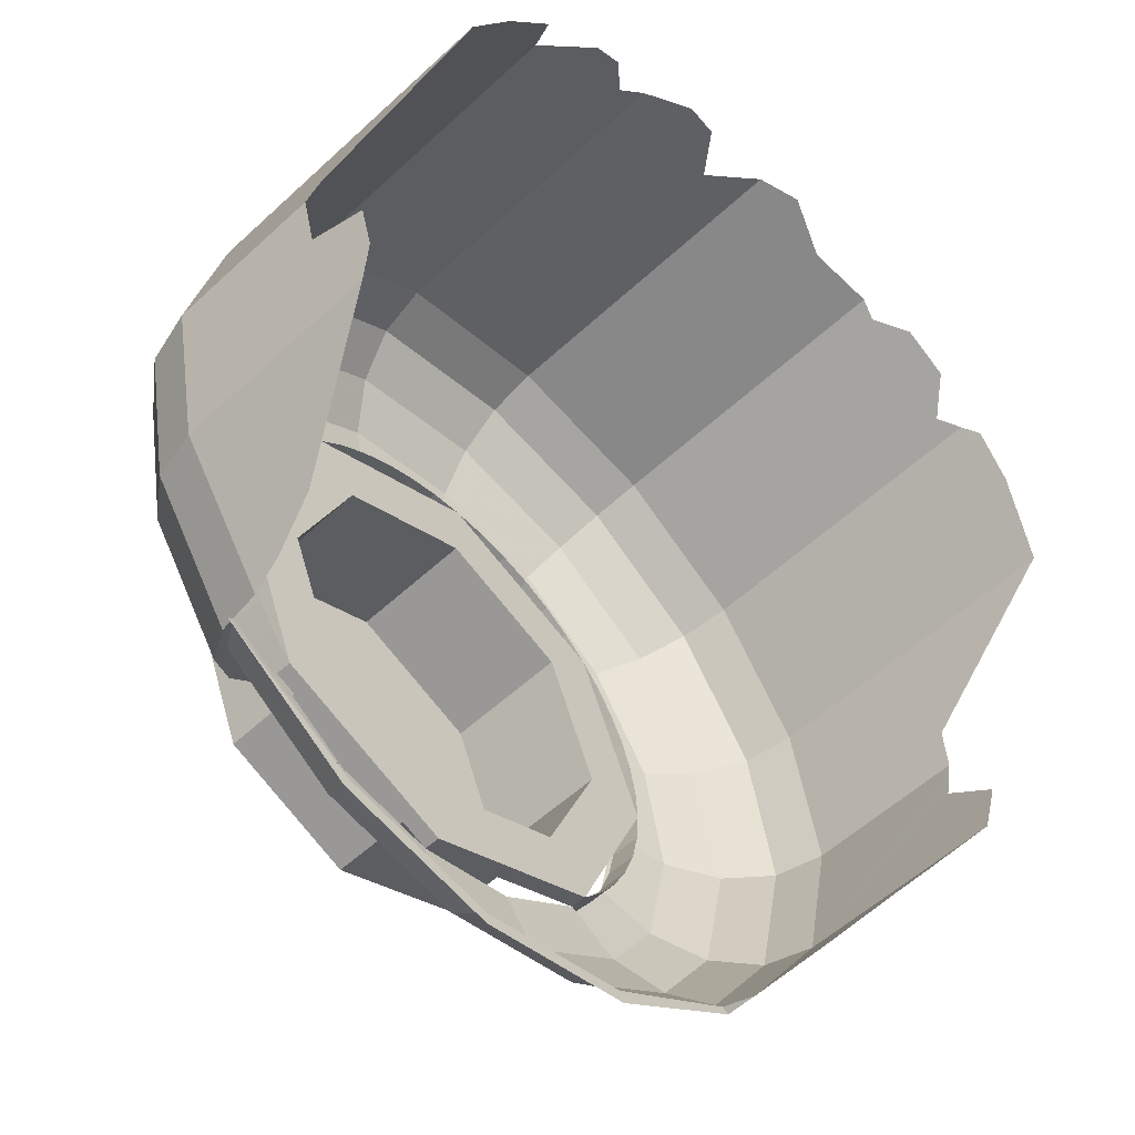
<metadata>
{"format":"obj","ext":"obj","renderer":"f3d","projection":"perspective","resolution":1024,"background":"white","views":[{"elev":-56.1,"azim":134.0,"up":"+Z"}]}
</metadata>
<code>
v 0.4 0 0
v 0.2828 0 0.2828
v 0.2121 0 0.2121
v 0.3 0 0
v 0.2828 0 0.2828
v 0 0 0.4
v 0 0 0.3
v 0.2121 0 0.2121
v 0 0 0.4
v -0.2828 0 0.2828
v -0.2121 0 0.2121
v 0 0 0.3
v -0.2828 0 0.2828
v -0.4 0 0
v -0.3 0 0
v -0.2121 0 0.2121
v -0.4 0 0
v -0.2828 0 -0.2828
v -0.2121 0 -0.2121
v -0.3 0 0
v -0.2828 0 -0.2828
v 0 0 -0.4
v 0 0 -0.3
v -0.2121 0 -0.2121
v 0 0 -0.4
v 0.2828 0 -0.2828
v 0.2121 0 -0.2121
v 0 0 -0.3
v 0.2828 0 -0.2828
v 0.4 0 0
v 0.3 0 0
v 0.2121 0 -0.2121
v 0 -0.2 0
v -0.3 -0.2 0
v -0.2121 -0.2 0.2121
v 0 -0.2 0
v -0.2121 -0.2 0.2121
v 0 -0.2 0.3
v 0 -0.2 0
v 0 -0.2 0.3
v 0.2121 -0.2 0.2121
v 0 -0.2 0
v 0.2121 -0.2 0.2121
v 0.3 -0.2 0
v 0 -0.2 0
v 0.3 -0.2 0
v 0.2121 -0.2 -0.2121
v 0 -0.2 0
v 0.2121 -0.2 -0.2121
v 0 -0.2 -0.3
v 0 -0.2 0
v 0 -0.2 -0.3
v -0.2121 -0.2 -0.2121
v 0 -0.2 0
v -0.2121 -0.2 -0.2121
v -0.3 -0.2 0
v -0.2121 -0.2 0.2121
v -0.3 -0.2 0
v -0.3 0 0
v -0.2121 0 0.2121
v 0 -0.2 0.3
v -0.2121 -0.2 0.2121
v -0.2121 0 0.2121
v 0 0 0.3
v 0.2121 -0.2 0.2121
v 0 -0.2 0.3
v 0 0 0.3
v 0.2121 0 0.2121
v 0.3 -0.2 0
v 0.2121 -0.2 0.2121
v 0.2121 0 0.2121
v 0.3 0 0
v 0.2121 -0.2 -0.2121
v 0.3 -0.2 0
v 0.3 0 0
v 0.2121 0 -0.2121
v 0 -0.2 -0.3
v 0.2121 -0.2 -0.2121
v 0.2121 0 -0.2121
v 0 0 -0.3
v -0.2121 -0.2 -0.2121
v 0 -0.2 -0.3
v 0 0 -0.3
v -0.2121 0 -0.2121
v -0.3 -0.2 0
v -0.2121 -0.2 -0.2121
v -0.2121 0 -0.2121
v -0.3 0 0
v 0.3173 -0.05 -0.2435
v 0.2828 -0.05 -0.2828
v 0.2828 0 -0.2828
v 0.3173 0 -0.2435
v 0.3464 -0.05 -0.2
v 0.3173 -0.05 -0.2435
v 0.3173 0 -0.2435
v 0.3464 0 -0.2
v 0.3696 -0.05 -0.1531
v 0.3464 -0.05 -0.2
v 0.3464 0 -0.2
v 0.3696 0 -0.1531
v 0.3864 -0.05 -0.1035
v 0.3696 -0.05 -0.1531
v 0.3696 0 -0.1531
v 0.3864 0 -0.1035
v 0.3966 -0.05 -0.05221
v 0.3864 -0.05 -0.1035
v 0.3864 0 -0.1035
v 0.3966 0 -0.05221
v 0.4 -0.05 0
v 0.3966 -0.05 -0.05221
v 0.3966 0 -0.05221
v 0.4 0 0
v 0.3966 -0.05 0.05221
v 0.4 -0.05 0
v 0.4 0 0
v 0.3966 0 0.05221
v 0.3864 -0.05 0.1035
v 0.3966 -0.05 0.05221
v 0.3966 0 0.05221
v 0.3864 0 0.1035
v 0.3696 -0.05 0.1531
v 0.3864 -0.05 0.1035
v 0.3864 0 0.1035
v 0.3696 0 0.1531
v 0.3464 -0.05 0.2
v 0.3696 -0.05 0.1531
v 0.3696 0 0.1531
v 0.3464 0 0.2
v 0.3173 -0.05 0.2435
v 0.3464 -0.05 0.2
v 0.3464 0 0.2
v 0.3173 0 0.2435
v 0.2828 -0.05 0.2828
v 0.3173 -0.05 0.2435
v 0.3173 0 0.2435
v 0.2828 0 0.2828
v 0.2435 -0.05 0.3173
v 0.2828 -0.05 0.2828
v 0.2828 0 0.2828
v 0.2435 0 0.3173
v 0.2 -0.05 0.3464
v 0.2435 -0.05 0.3173
v 0.2435 0 0.3173
v 0.2 0 0.3464
v 0.1531 -0.05 0.3696
v 0.2 -0.05 0.3464
v 0.2 0 0.3464
v 0.1531 0 0.3696
v 0.1035 -0.05 0.3864
v 0.1531 -0.05 0.3696
v 0.1531 0 0.3696
v 0.1035 0 0.3864
v 0.05221 -0.05 0.3966
v 0.1035 -0.05 0.3864
v 0.1035 0 0.3864
v 0.05221 0 0.3966
v 0 -0.05 0.4
v 0.05221 -0.05 0.3966
v 0.05221 0 0.3966
v 0 0 0.4
v -0.05221 -0.05 0.3966
v 0 -0.05 0.4
v 0 0 0.4
v -0.05221 0 0.3966
v -0.1035 -0.05 0.3864
v -0.05221 -0.05 0.3966
v -0.05221 0 0.3966
v -0.1035 0 0.3864
v -0.1531 -0.05 0.3696
v -0.1035 -0.05 0.3864
v -0.1035 0 0.3864
v -0.1531 0 0.3696
v -0.2 -0.05 0.3464
v -0.1531 -0.05 0.3696
v -0.1531 0 0.3696
v -0.2 0 0.3464
v -0.2435 -0.05 0.3173
v -0.2 -0.05 0.3464
v -0.2 0 0.3464
v -0.2435 0 0.3173
v -0.2828 -0.05 0.2828
v -0.2435 -0.05 0.3173
v -0.2435 0 0.3173
v -0.2828 0 0.2828
v -0.3173 -0.05 0.2435
v -0.2828 -0.05 0.2828
v -0.2828 0 0.2828
v -0.3173 0 0.2435
v -0.3464 -0.05 0.2
v -0.3173 -0.05 0.2435
v -0.3173 0 0.2435
v -0.3464 0 0.2
v -0.3696 -0.05 0.1531
v -0.3464 -0.05 0.2
v -0.3464 0 0.2
v -0.3696 0 0.1531
v -0.3864 -0.05 0.1035
v -0.3696 -0.05 0.1531
v -0.3696 0 0.1531
v -0.3864 0 0.1035
v -0.3966 -0.05 0.05221
v -0.3864 -0.05 0.1035
v -0.3864 0 0.1035
v -0.3966 0 0.05221
v -0.4 -0.05 0
v -0.3966 -0.05 0.05221
v -0.3966 0 0.05221
v -0.4 0 0
v -0.3966 -0.05 -0.05221
v -0.4 -0.05 0
v -0.4 0 0
v -0.3966 0 -0.05221
v -0.3864 -0.05 -0.1035
v -0.3966 -0.05 -0.05221
v -0.3966 0 -0.05221
v -0.3864 0 -0.1035
v -0.3696 -0.05 -0.1531
v -0.3864 -0.05 -0.1035
v -0.3864 0 -0.1035
v -0.3696 0 -0.1531
v -0.3464 -0.05 -0.2
v -0.3696 -0.05 -0.1531
v -0.3696 0 -0.1531
v -0.3464 0 -0.2
v -0.3173 -0.05 -0.2435
v -0.3464 -0.05 -0.2
v -0.3464 0 -0.2
v -0.3173 0 -0.2435
v -0.2828 -0.05 -0.2828
v -0.3173 -0.05 -0.2435
v -0.3173 0 -0.2435
v -0.2828 0 -0.2828
v 0 -0.025 -0.4
v -0.2828 -0.025 -0.2828
v -0.2828 0 -0.2828
v 0 0 -0.4
v 0.2828 -0.025 -0.2828
v 0 -0.025 -0.4
v 0 0 -0.4
v 0.2828 0 -0.2828
v 0 -0.05 0.4
v 0.1531 -0.05 0.3696
v 0.1897 -0.03477 0.458
v 0 -0.03477 0.4957
v 0 -0.03477 0.4957
v 0.1897 -0.03477 0.458
v 0.2207 0.008592 0.5329
v 0 0.008592 0.5768
v 0 0.008592 0.5768
v 0.2207 0.008592 0.5329
v 0.2415 0.07346 0.583
v 0 0.07346 0.631
v 0 0.07346 0.631
v 0.2415 0.07346 0.583
v 0.2488 0.15 0.6005
v 0 0.15 0.65
v 0.1531 -0.05 0.3696
v 0.2828 -0.05 0.2828
v 0.3505 -0.03477 0.3505
v 0.1897 -0.03477 0.458
v 0.1897 -0.03477 0.458
v 0.3505 -0.03477 0.3505
v 0.4078 0.008592 0.4078
v 0.2207 0.008592 0.5329
v 0.2207 0.008592 0.5329
v 0.4078 0.008592 0.4078
v 0.4462 0.07346 0.4462
v 0.2415 0.07346 0.583
v 0.2415 0.07346 0.583
v 0.4462 0.07346 0.4462
v 0.4596 0.15 0.4596
v 0.2488 0.15 0.6005
v 0.2828 -0.05 0.2828
v 0.3696 -0.05 0.1531
v 0.458 -0.03477 0.1897
v 0.3505 -0.03477 0.3505
v 0.3505 -0.03477 0.3505
v 0.458 -0.03477 0.1897
v 0.5329 0.008592 0.2207
v 0.4078 0.008592 0.4078
v 0.4078 0.008592 0.4078
v 0.5329 0.008592 0.2207
v 0.583 0.07346 0.2415
v 0.4462 0.07346 0.4462
v 0.4462 0.07346 0.4462
v 0.583 0.07346 0.2415
v 0.6005 0.15 0.2488
v 0.4596 0.15 0.4596
v 0.3696 -0.05 0.1531
v 0.4 -0.05 0
v 0.4957 -0.03477 0
v 0.458 -0.03477 0.1897
v 0.458 -0.03477 0.1897
v 0.4957 -0.03477 0
v 0.5768 0.008592 0
v 0.5329 0.008592 0.2207
v 0.5329 0.008592 0.2207
v 0.5768 0.008592 0
v 0.631 0.07346 0
v 0.583 0.07346 0.2415
v 0.583 0.07346 0.2415
v 0.631 0.07346 0
v 0.65 0.15 0
v 0.6005 0.15 0.2488
v -0.4 -0.05 0
v -0.3696 -0.05 0.1531
v -0.458 -0.03477 0.1897
v -0.4957 -0.03477 0
v -0.4957 -0.03477 0
v -0.458 -0.03477 0.1897
v -0.5329 0.008592 0.2207
v -0.5768 0.008592 0
v -0.5768 0.008592 0
v -0.5329 0.008592 0.2207
v -0.583 0.07346 0.2415
v -0.631 0.07346 0
v -0.631 0.07346 0
v -0.583 0.07346 0.2415
v -0.6005 0.15 0.2488
v -0.65 0.15 0
v -0.3696 -0.05 0.1531
v -0.2828 -0.05 0.2828
v -0.3505 -0.03477 0.3505
v -0.458 -0.03477 0.1897
v -0.458 -0.03477 0.1897
v -0.3505 -0.03477 0.3505
v -0.4078 0.008592 0.4078
v -0.5329 0.008592 0.2207
v -0.5329 0.008592 0.2207
v -0.4078 0.008592 0.4078
v -0.4462 0.07346 0.4462
v -0.583 0.07346 0.2415
v -0.583 0.07346 0.2415
v -0.4462 0.07346 0.4462
v -0.4596 0.15 0.4596
v -0.6005 0.15 0.2488
v -0.2828 -0.05 0.2828
v -0.1531 -0.05 0.3696
v -0.1897 -0.03477 0.458
v -0.3505 -0.03477 0.3505
v -0.3505 -0.03477 0.3505
v -0.1897 -0.03477 0.458
v -0.2207 0.008592 0.5329
v -0.4078 0.008592 0.4078
v -0.4078 0.008592 0.4078
v -0.2207 0.008592 0.5329
v -0.2415 0.07346 0.583
v -0.4462 0.07346 0.4462
v -0.4462 0.07346 0.4462
v -0.2415 0.07346 0.583
v -0.2488 0.15 0.6005
v -0.4596 0.15 0.4596
v -0.1531 -0.05 0.3696
v 0 -0.05 0.4
v 0 -0.03477 0.4957
v -0.1897 -0.03477 0.458
v -0.1897 -0.03477 0.458
v 0 -0.03477 0.4957
v 0 0.008592 0.5768
v -0.2207 0.008592 0.5329
v -0.2207 0.008592 0.5329
v 0 0.008592 0.5768
v 0 0.07346 0.631
v -0.2415 0.07346 0.583
v -0.2415 0.07346 0.583
v 0 0.07346 0.631
v 0 0.15 0.65
v -0.2488 0.15 0.6005
v 0.4 -0.05 0
v 0.3696 -0.05 -0.1531
v 0.458 -0.03477 -0.1897
v 0.4957 -0.03477 0
v 0.4957 -0.03477 0
v 0.458 -0.03477 -0.1897
v 0.5329 0.008592 -0.2207
v 0.5768 0.008592 0
v 0.5768 0.008592 0
v 0.5329 0.008592 -0.2207
v 0.583 0.07346 -0.2415
v 0.631 0.07346 0
v 0.631 0.07346 0
v 0.583 0.07346 -0.2415
v 0.6005 0.15 -0.2488
v 0.65 0.15 0
v 0.3696 -0.05 -0.1531
v 0.2828 -0.05 -0.2828
v 0.3505 -0.03477 -0.3505
v 0.458 -0.03477 -0.1897
v 0.458 -0.03477 -0.1897
v 0.3505 -0.03477 -0.3505
v 0.4078 0.008592 -0.4078
v 0.5329 0.008592 -0.2207
v 0.5329 0.008592 -0.2207
v 0.4078 0.008592 -0.4078
v 0.4462 0.07346 -0.4462
v 0.583 0.07346 -0.2415
v 0.583 0.07346 -0.2415
v 0.4462 0.07346 -0.4462
v 0.4596 0.15 -0.4596
v 0.6005 0.15 -0.2488
v -0.4 -0.05 0
v -0.3696 -0.05 -0.1531
v -0.458 -0.03477 -0.1897
v -0.4957 -0.03477 0
v -0.4957 -0.03477 0
v -0.458 -0.03477 -0.1897
v -0.5329 0.008592 -0.2207
v -0.5768 0.008592 0
v -0.5768 0.008592 0
v -0.5329 0.008592 -0.2207
v -0.583 0.07346 -0.2415
v -0.631 0.07346 0
v -0.631 0.07346 0
v -0.583 0.07346 -0.2415
v -0.6005 0.15 -0.2488
v -0.65 0.15 0
v -0.3696 -0.05 -0.1531
v -0.2828 -0.05 -0.2828
v -0.3505 -0.03477 -0.3505
v -0.458 -0.03477 -0.1897
v -0.458 -0.03477 -0.1897
v -0.3505 -0.03477 -0.3505
v -0.4078 0.008592 -0.4078
v -0.5329 0.008592 -0.2207
v -0.5329 0.008592 -0.2207
v -0.4078 0.008592 -0.4078
v -0.4462 0.07346 -0.4462
v -0.583 0.07346 -0.2415
v -0.583 0.07346 -0.2415
v -0.4462 0.07346 -0.4462
v -0.4596 0.15 -0.4596
v -0.6005 0.15 -0.2488
v -0.6338 0.4007 -0.08155
v -0.6005 0.15 -0.2487
v -0.6006 0.4746 -0.2487
v -0.6186 0.484 -0.1583
v -0.6006 0.6459 0.2487
v -0.6005 0.15 0.2487
v -0.6375 0.406 0.0629
v -0.6006 0.6459 0.2487
v -0.5253 0.6704 0.3613
v -0.4596 0.15 0.4596
v -0.6005 0.15 0.2487
v -0.4596 0.6507 0.4596
v -0.4596 0.15 0.4596
v -0.5253 0.6704 0.3613
v -0.4759 0.6724 0.4353
v 0.6005 0.15 0.2487
v 0.4596 0.15 0.4596
v 0.4777 0.663 0.4326
v 0.5503 0.6599 0.324
v 0.4596 0.619 0.4596
v 0.4777 0.663 0.4326
v 0.4596 0.15 0.4596
v 0.65 0.15 0
v 0.6365 0.4012 0.06785
v 0.65 0.3915 0
v 0.6005 0.15 -0.2487
v 0.65 0.15 0
v 0.65 0.3915 0
v 0.6324 0.396 -0.08825
v 0.6263 0.4852 -0.1191
v 0.6111 0.4896 -0.1953
v 0.6005 0.15 -0.2487
v 0.6324 0.396 -0.08825
v 0.6006 0.4697 -0.2487
v 0.4963 0.2796 -0.4048
v 0.4712 0.2019 -0.4424
v 0.6005 0.15 -0.2487
v 0.6005 0.15 -0.2487
v 0.6111 0.4896 -0.1953
v 0.6006 0.4697 -0.2487
v 0.1213 0.6622 0.6259
v 0 0.15 0.65
v 0.0724 0.6018 0.6356
v 0 0.15 0.65
v -0.2487 0.15 0.6005
v -0.2487 0.6482 0.6006
v -0.147 0.6409 0.6208
v 0 0.6562 0.65
v 0 0.15 0.65
v -0.147 0.6409 0.6208
v -0.0609 0.6774 0.6379
v 0 0.6562 0.65
v 0.0724 0.6018 0.6356
v 0 0.15 0.65
v -0.2487 0.6482 0.6006
v -0.2487 0.15 0.6005
v -0.2762 0.64 0.5822
v -0.3199 0.676 0.5531
v -0.2762 0.64 0.5822
v -0.2487 0.15 0.6005
v -0.4596 0.15 0.4596
v -0.3199 0.676 0.5531
v -0.4596 0.15 0.4596
v -0.4316 0.6275 0.4783
v -0.3881 0.6761 0.5074
v 0.1747 0.6693 0.6152
v 0.2487 0.15 0.6005
v 0 0.15 0.65
v 0.1213 0.6622 0.6259
v 0.2856 0.6238 0.5759
v 0.3301 0.6609 0.5461
v 0.4596 0.15 0.4596
v 0.2487 0.15 0.6005
v 0.4596 0.619 0.4596
v 0.4596 0.15 0.4596
v 0.3301 0.6609 0.5461
v 0.3769 0.6642 0.515
v 0.6005 0.15 0.2487
v 0.5503 0.6599 0.324
v 0.6006 0.6412 0.2487
v 0.65 0.15 0
v 0.6005 0.15 0.2487
v 0.6006 0.6412 0.2487
v 0.6365 0.4012 0.06785
v 0.4712 0.2019 -0.4424
v 0.4596 0.15 -0.4596
v 0.6005 0.15 -0.2487
v -0.5463 0.3458 -0.33
v -0.5553 0.3854 -0.3164
v -0.6006 0.4746 -0.2487
v -0.6005 0.15 -0.2487
v -0.4596 0.15 -0.4596
v -0.4885 0.2559 -0.4164
v -0.5463 0.3458 -0.33
v -0.6005 0.15 -0.2487
v -0.6005 0.15 -0.2487
v -0.6338 0.4007 -0.08155
v -0.65 0.4014 0
v -0.65 0.15 0
v -0.6005 0.15 0.2487
v -0.65 0.15 0
v -0.65 0.4014 0
v -0.6375 0.406 0.0629
v -0.4596 0.15 0.4596
v -0.4596 0.6507 0.4596
v -0.4316 0.6275 0.4783
v 0.2487 0.639 0.6006
v 0.2856 0.6238 0.5759
v 0.2487 0.15 0.6005
v 0.2487 0.639 0.6006
v 0.2487 0.15 0.6005
v 0.1747 0.6693 0.6152
v 0.4078 0.0086 -0.4078
v 0.4461 0.07345 -0.4461
v 0.4506 0.09845 -0.4506
v 0.4078 0.0336 -0.4078
v 0.4078 0.0336 -0.4078
v 0.3505 -0.00975 -0.3505
v 0.3505 -0.03475 -0.3505
v 0.4078 0.0086 -0.4078
v 0.2828 -0.025 -0.2828
v 0.2828 -0.05 -0.2828
v 0.3505 -0.03475 -0.3505
v 0.3505 -0.00975 -0.3505
v -0.3505 -0.00975 -0.3505
v -0.4078 0.0336 -0.4078
v -0.4078 0.0086 -0.4078
v -0.3505 -0.03475 -0.3505
v -0.2828 -0.05 -0.2828
v -0.2828 -0.025 -0.2828
v -0.3505 -0.00975 -0.3505
v -0.3505 -0.03475 -0.3505
v 0.1897 -0.00975 -0.458
v 0.1531 -0.025 -0.3695
v 0.2828 -0.025 -0.2828
v 0.3505 -0.00975 -0.3505
v 0.2208 0.0336 -0.5329
v 0.1897 -0.00975 -0.458
v 0.3505 -0.00975 -0.3505
v 0.4078 0.0336 -0.4078
v 0.2414 0.1 -0.5829
v 0.2208 0.0336 -0.5329
v 0.4078 0.0336 -0.4078
v 0.4078 0.0336 -0.4078
v 0.4506 0.09845 -0.4506
v 0.2414 0.1 -0.5829
v 0 -0.00975 -0.4956
v 0 -0.025 -0.4
v 0.1531 -0.025 -0.3695
v 0.1897 -0.00975 -0.458
v 0 0.0336 -0.5767
v 0 -0.00975 -0.4956
v 0.1897 -0.00975 -0.458
v 0.2208 0.0336 -0.5329
v 0 0.1 -0.631
v 0 0.0336 -0.5767
v 0.2208 0.0336 -0.5329
v 0.2414 0.1 -0.5829
v -0.1897 -0.00975 -0.458
v -0.1531 -0.025 -0.3695
v 0 -0.025 -0.4
v 0 -0.00975 -0.4956
v -0.2208 0.0336 -0.5329
v -0.1897 -0.00975 -0.458
v 0 -0.00975 -0.4956
v 0 0.0336 -0.5767
v -0.2414 0.1 -0.5829
v -0.2208 0.0336 -0.5329
v 0 0.0336 -0.5767
v 0 0.1 -0.631
v -0.3505 -0.00975 -0.3505
v -0.2828 -0.025 -0.2828
v -0.1531 -0.025 -0.3695
v -0.1897 -0.00975 -0.458
v -0.4078 0.0336 -0.4078
v -0.3505 -0.00975 -0.3505
v -0.1897 -0.00975 -0.458
v -0.2208 0.0336 -0.5329
v -0.4506 0.09845 -0.4506
v -0.4078 0.0336 -0.4078
v -0.2208 0.0336 -0.5329
v -0.2208 0.0336 -0.5329
v -0.2414 0.1 -0.5829
v -0.4506 0.09845 -0.4506
v -0.2414 0.1 -0.5829
v -0.2487 0.1 -0.6006
v -0.4596 0.1 -0.4596
v -0.4596 0.1 -0.4596
v -0.4506 0.09845 -0.4506
v -0.2414 0.1 -0.5829
v 0 0.1 -0.65
v -0.2487 0.1 -0.6006
v -0.2414 0.1 -0.5829
v 0 0.1 -0.631
v 0 0.1 -0.65
v 0 0.1 -0.631
v 0.2414 0.1 -0.5829
v 0.2487 0.1 -0.6006
v 0.2414 0.1 -0.5829
v 0.4506 0.09845 -0.4506
v 0.4596 0.1 -0.4596
v 0.4596 0.1 -0.4596
v 0.2487 0.1 -0.6006
v 0.2414 0.1 -0.5829
v -0.4506 0.09845 -0.4506
v -0.4078 0.0086 -0.4078
v -0.4078 0.0336 -0.4078
v -0.4596 0.1 -0.4596
v -0.4596 0.15 -0.4596
v -0.4506 0.09845 -0.4506
g mesh6864758
f 1 3 2
f 3 1 4
f 5 7 6
f 7 5 8
f 9 11 10
f 11 9 12
f 13 15 14
f 15 13 16
f 17 19 18
f 19 17 20
f 21 23 22
f 23 21 24
f 25 27 26
f 27 25 28
f 29 31 30
f 31 29 32
g mesh6864763
f 33 34 35
f 36 37 38
f 39 40 41
f 42 43 44
f 45 46 47
f 48 49 50
f 51 52 53
f 54 55 56
g mesh6864765
f 57 58 59
f 59 60 57
f 61 62 63
f 63 64 61
f 65 66 67
f 67 68 65
f 69 70 71
f 71 72 69
f 73 74 75
f 75 76 73
f 77 78 79
f 79 80 77
f 81 82 83
f 83 84 81
f 85 86 87
f 87 88 85
g mesh6864769
f 89 90 91
f 91 92 89
f 93 94 95
f 95 96 93
f 97 98 99
f 99 100 97
f 101 102 103
f 103 104 101
f 105 106 107
f 107 108 105
f 109 110 111
f 111 112 109
f 113 114 115
f 115 116 113
f 117 118 119
f 119 120 117
f 121 122 123
f 123 124 121
f 125 126 127
f 127 128 125
f 129 130 131
f 131 132 129
f 133 134 135
f 135 136 133
f 137 138 139
f 139 140 137
f 141 142 143
f 143 144 141
f 145 146 147
f 147 148 145
f 149 150 151
f 151 152 149
f 153 154 155
f 155 156 153
f 157 158 159
f 159 160 157
f 161 162 163
f 163 164 161
f 165 166 167
f 167 168 165
f 169 170 171
f 171 172 169
f 173 174 175
f 175 176 173
f 177 178 179
f 179 180 177
f 181 182 183
f 183 184 181
f 185 186 187
f 187 188 185
f 189 190 191
f 191 192 189
f 193 194 195
f 195 196 193
f 197 198 199
f 199 200 197
f 201 202 203
f 203 204 201
f 205 206 207
f 207 208 205
f 209 210 211
f 211 212 209
f 213 214 215
f 215 216 213
f 217 218 219
f 219 220 217
f 221 222 223
f 223 224 221
f 225 226 227
f 227 228 225
f 229 230 231
f 231 232 229
g mesh6864773
f 233 234 235
f 235 236 233
f 237 238 239
f 239 240 237
g mesh6864778
f 241 243 242
f 243 241 244
f 245 247 246
f 247 245 248
f 249 251 250
f 251 249 252
f 253 255 254
f 255 253 256
f 257 259 258
f 259 257 260
f 261 263 262
f 263 261 264
f 265 267 266
f 267 265 268
f 269 271 270
f 271 269 272
f 273 275 274
f 275 273 276
f 277 279 278
f 279 277 280
f 281 283 282
f 283 281 284
f 285 287 286
f 287 285 288
f 289 291 290
f 291 289 292
f 293 295 294
f 295 293 296
f 297 299 298
f 299 297 300
f 301 303 302
f 303 301 304
g mesh6864780
f 305 307 306
f 307 305 308
f 309 311 310
f 311 309 312
f 313 315 314
f 315 313 316
f 317 319 318
f 319 317 320
f 321 323 322
f 323 321 324
f 325 327 326
f 327 325 328
f 329 331 330
f 331 329 332
f 333 335 334
f 335 333 336
f 337 339 338
f 339 337 340
f 341 343 342
f 343 341 344
f 345 347 346
f 347 345 348
f 349 351 350
f 351 349 352
f 353 355 354
f 355 353 356
f 357 359 358
f 359 357 360
f 361 363 362
f 363 361 364
f 365 367 366
f 367 365 368
g mesh6864782
f 369 371 370
f 371 369 372
f 373 375 374
f 375 373 376
f 377 379 378
f 379 377 380
f 381 383 382
f 383 381 384
f 385 387 386
f 387 385 388
f 389 391 390
f 391 389 392
f 393 395 394
f 395 393 396
f 397 399 398
f 399 397 400
g mesh6864784
f 401 402 403
f 403 404 401
f 405 406 407
f 407 408 405
f 409 410 411
f 411 412 409
f 413 414 415
f 415 416 413
f 417 418 419
f 419 420 417
f 421 422 423
f 423 424 421
f 425 426 427
f 427 428 425
f 429 430 431
f 431 432 429
g mesh6864787
f 433 434 435
f 435 436 433
f 437 438 439
f 440 441 442
f 442 443 440
f 444 445 446
f 446 447 444
f 448 449 450
f 450 451 448
f 452 453 454
f 455 456 457
f 458 459 460
f 460 461 458
f 462 463 464
f 464 465 462
f 466 467 468
f 468 469 466
f 470 471 472
f 473 474 475
f 476 477 478
f 478 479 476
f 480 481 482
f 482 483 480
f 484 485 486
f 487 488 489
f 490 491 492
f 492 493 490
f 494 495 496
f 496 497 494
f 498 499 500
f 500 501 498
f 502 503 504
f 504 505 502
f 506 507 508
f 508 509 506
f 510 511 512
f 513 514 515
f 515 516 513
f 517 518 519
f 520 521 522
f 522 523 520
f 524 525 526
f 526 527 524
f 528 529 530
f 530 531 528
f 532 533 534
f 534 535 532
f 536 537 538
f 539 540 541
f 542 543 544
g mesh6864788
f 545 546 547
f 547 548 545
f 549 550 551
f 551 552 549
f 553 554 555
f 555 556 553
f 557 558 559
f 559 560 557
f 561 562 563
f 563 564 561
f 565 566 567
f 567 568 565
f 569 570 571
f 571 572 569
f 573 574 575
f 576 577 578
f 579 580 581
f 581 582 579
f 583 584 585
f 585 586 583
f 587 588 589
f 589 590 587
f 591 592 593
f 593 594 591
f 595 596 597
f 597 598 595
f 599 600 601
f 601 602 599
f 603 604 605
f 605 606 603
f 607 608 609
f 609 610 607
f 611 612 613
f 614 615 616
f 617 618 619
f 620 621 622
f 623 624 625
f 625 626 623
f 627 628 629
f 629 630 627
f 631 632 633
f 634 635 636
f 637 638 639
f 640 641 642

</code>
